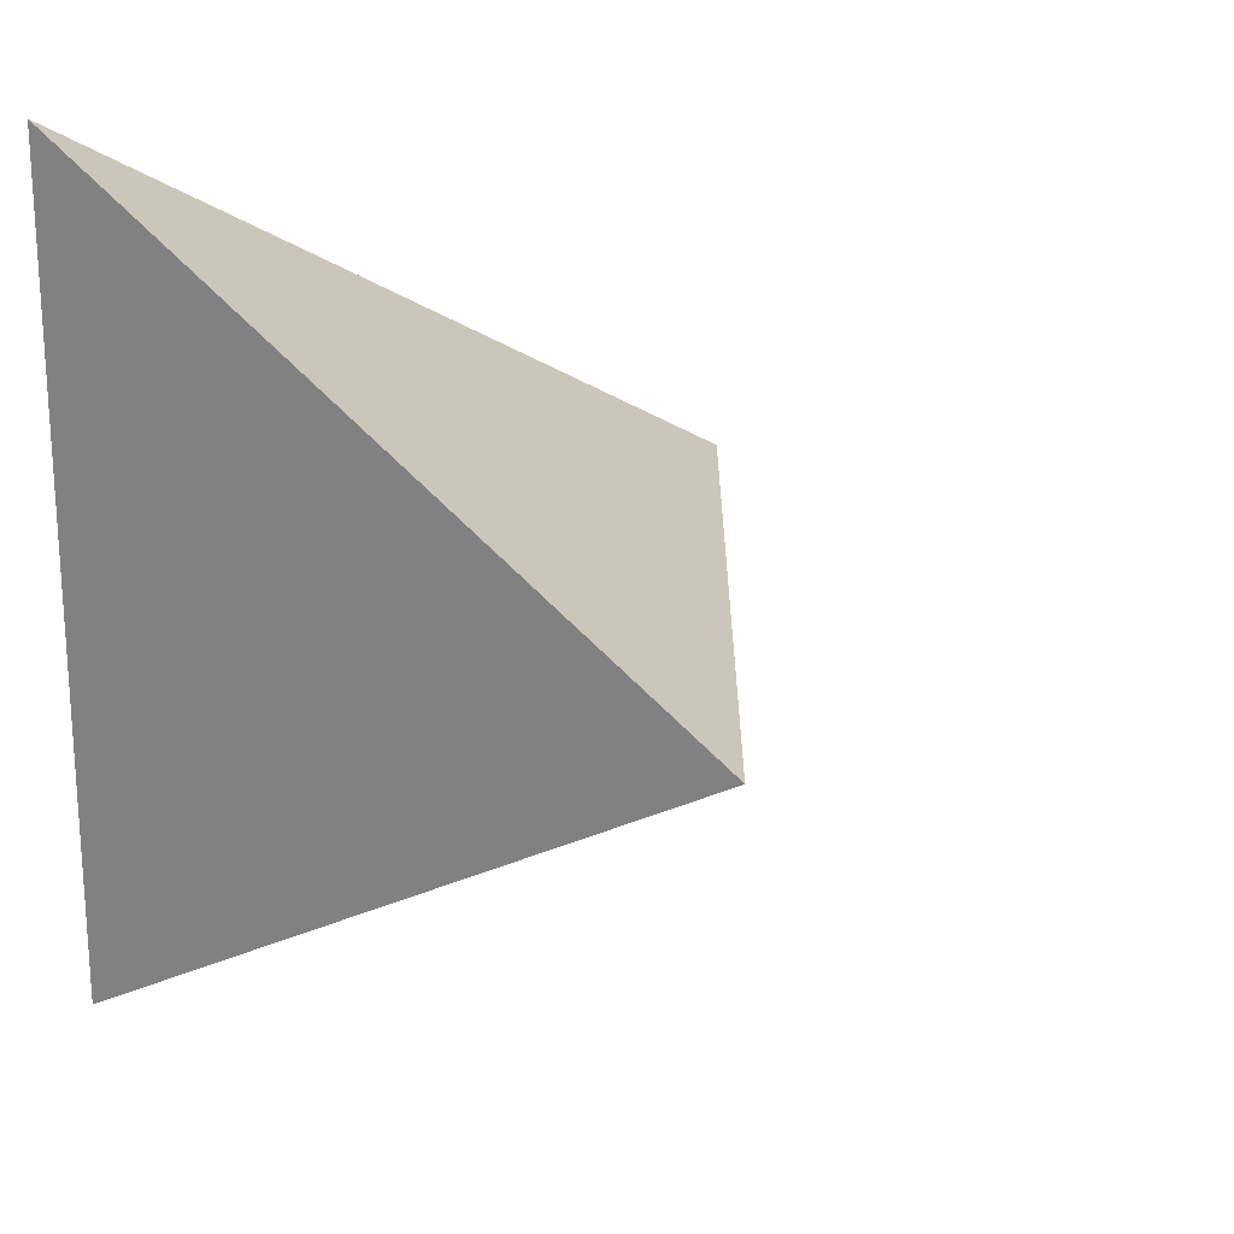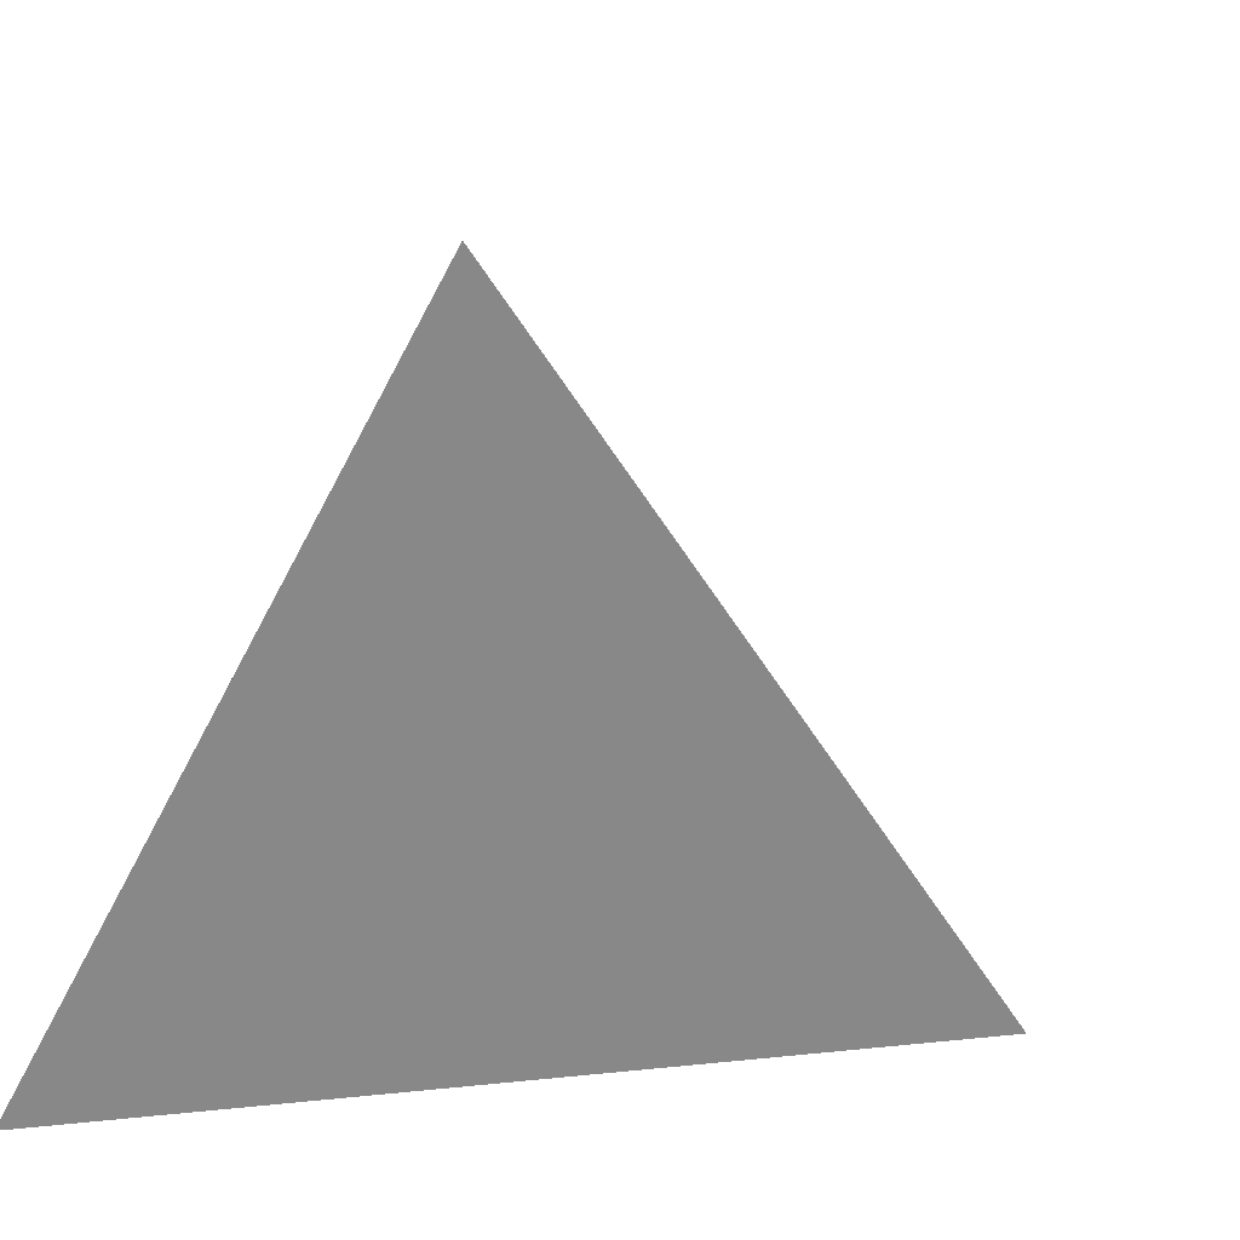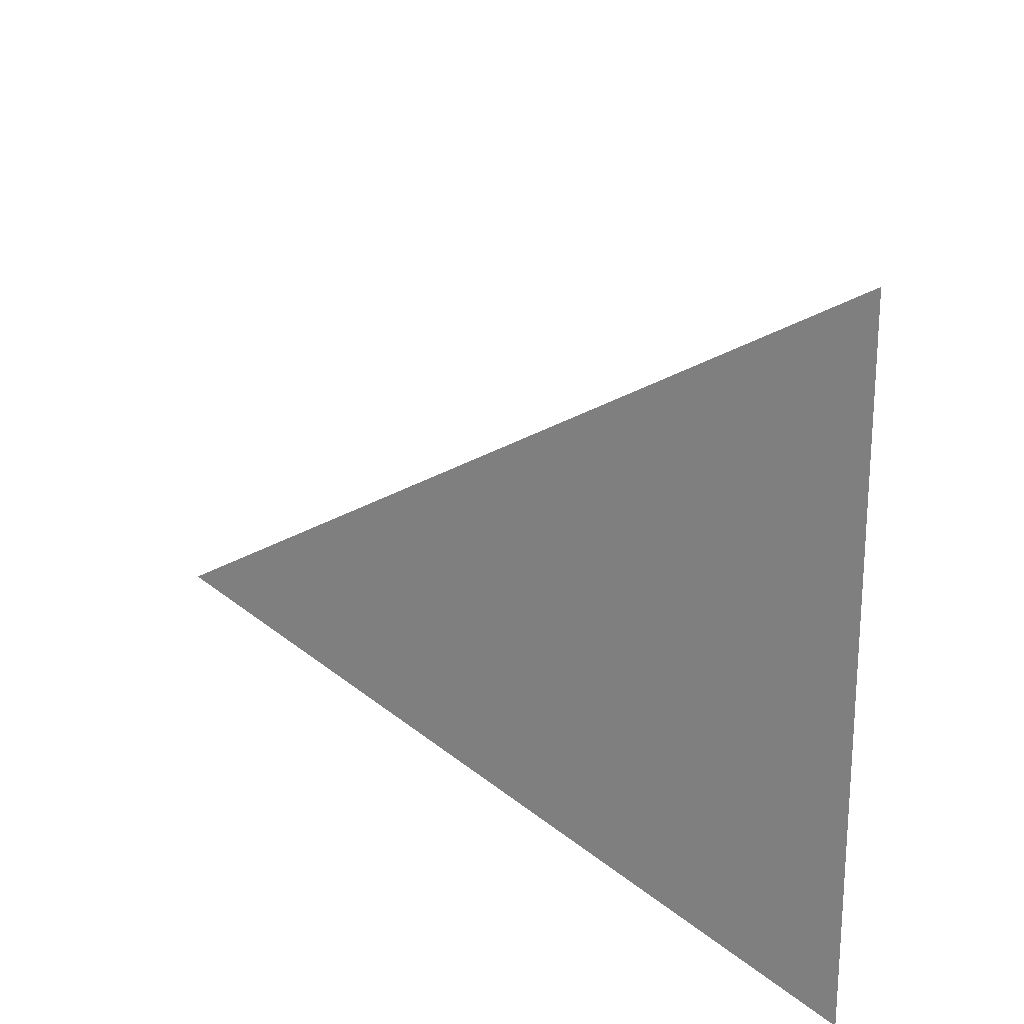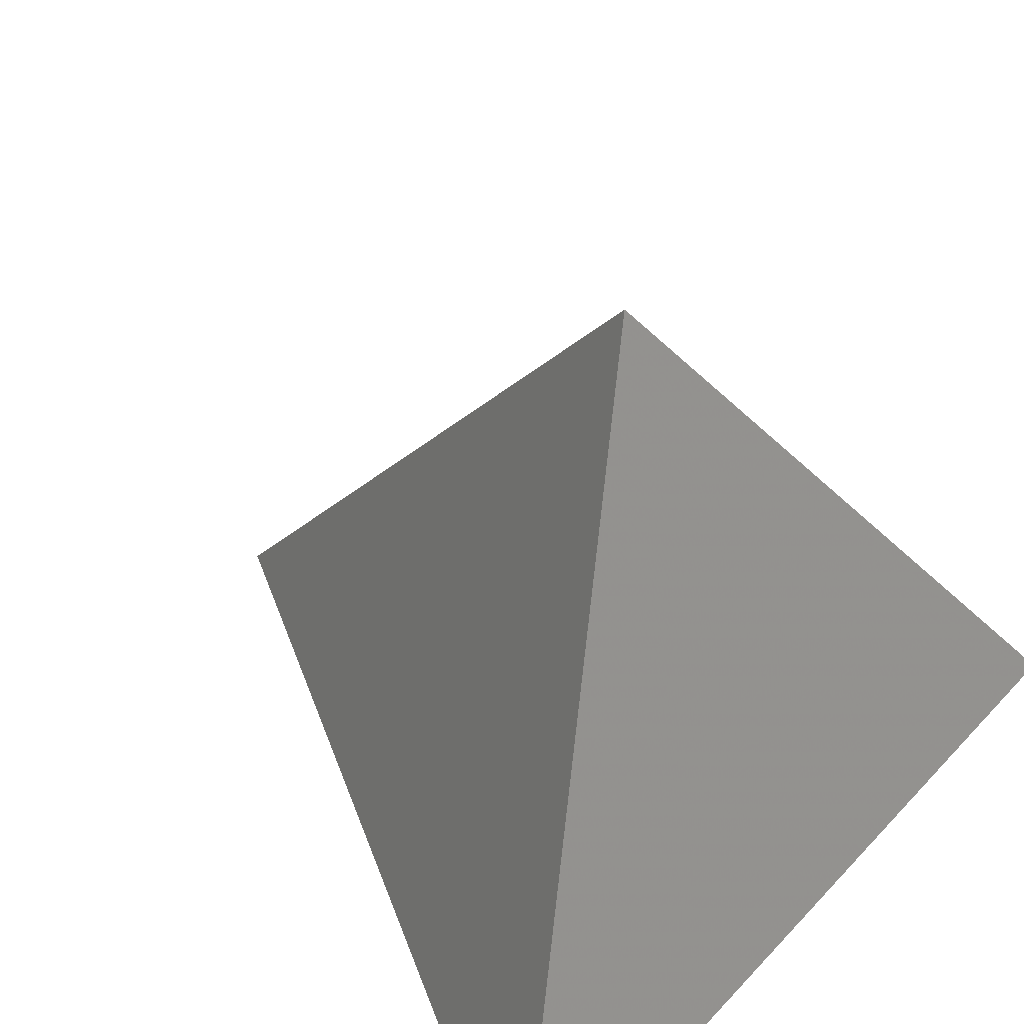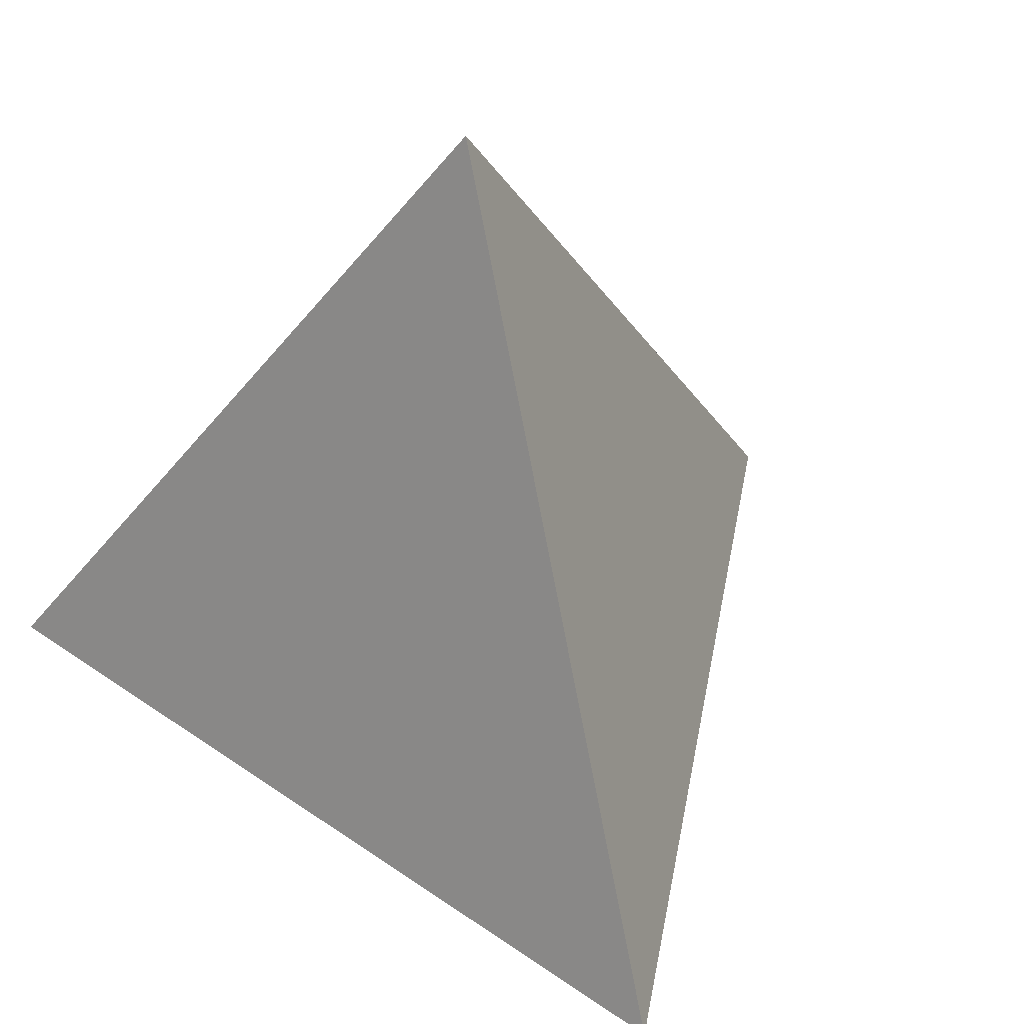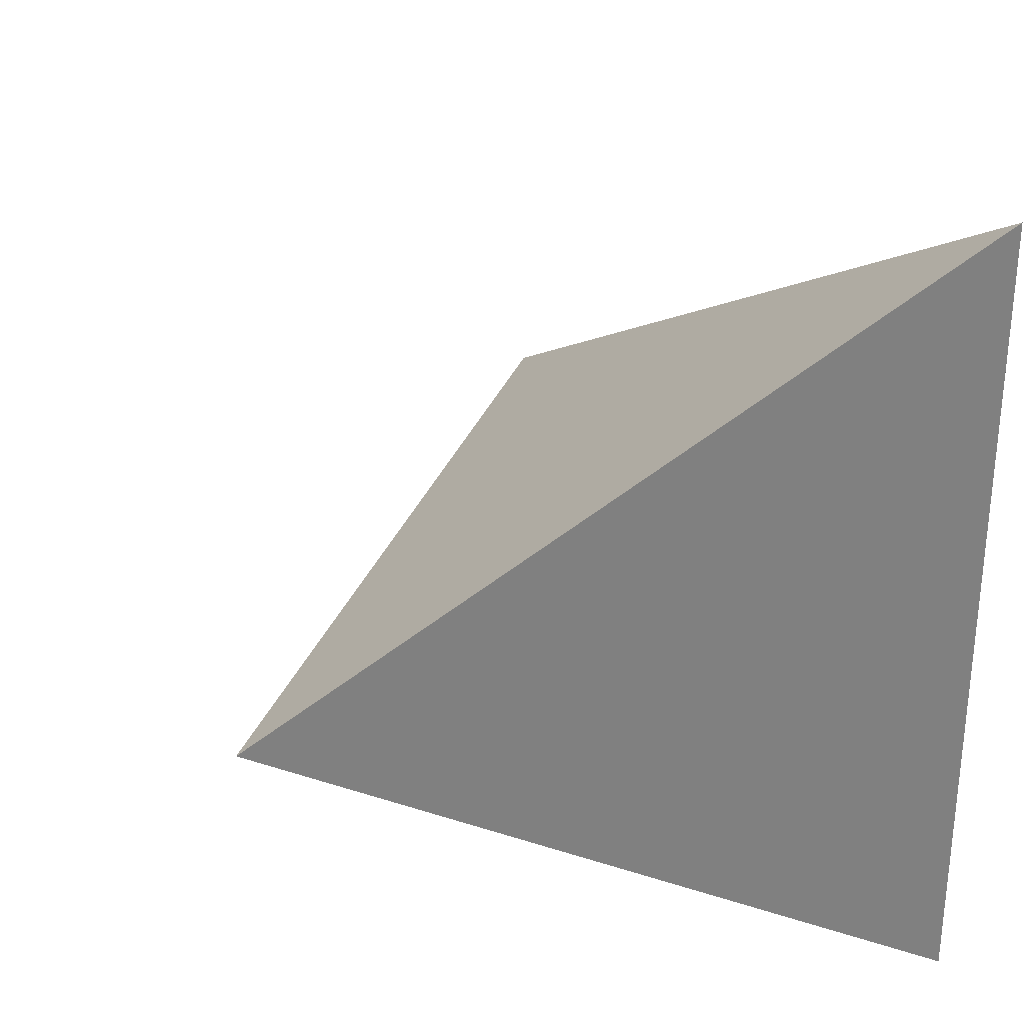
<metadata>
{"format":"obj","ext":"obj","renderer":"f3d","projection":"perspective","resolution":1024,"background":"white","views":[{"elev":21.1,"azim":-34.9,"up":"+Y"},{"elev":47.3,"azim":23.5,"up":"+Z"},{"elev":-34.4,"azim":90.5,"up":"+Y"},{"elev":48.9,"azim":-139.7,"up":"+Z"},{"elev":41.5,"azim":70.3,"up":"+Z"},{"elev":29.9,"azim":162.7,"up":"+Y"}]}
</metadata>
<code>
v  0            0            1
v  0.9428  0           -0.3333
v -0.4714  0.8165 -0.3333
v -0.4714 -0.8165 -0.3333
f 4 2 1
f 1 3 4
f 2 3 1
f 4 3 2

</code>
